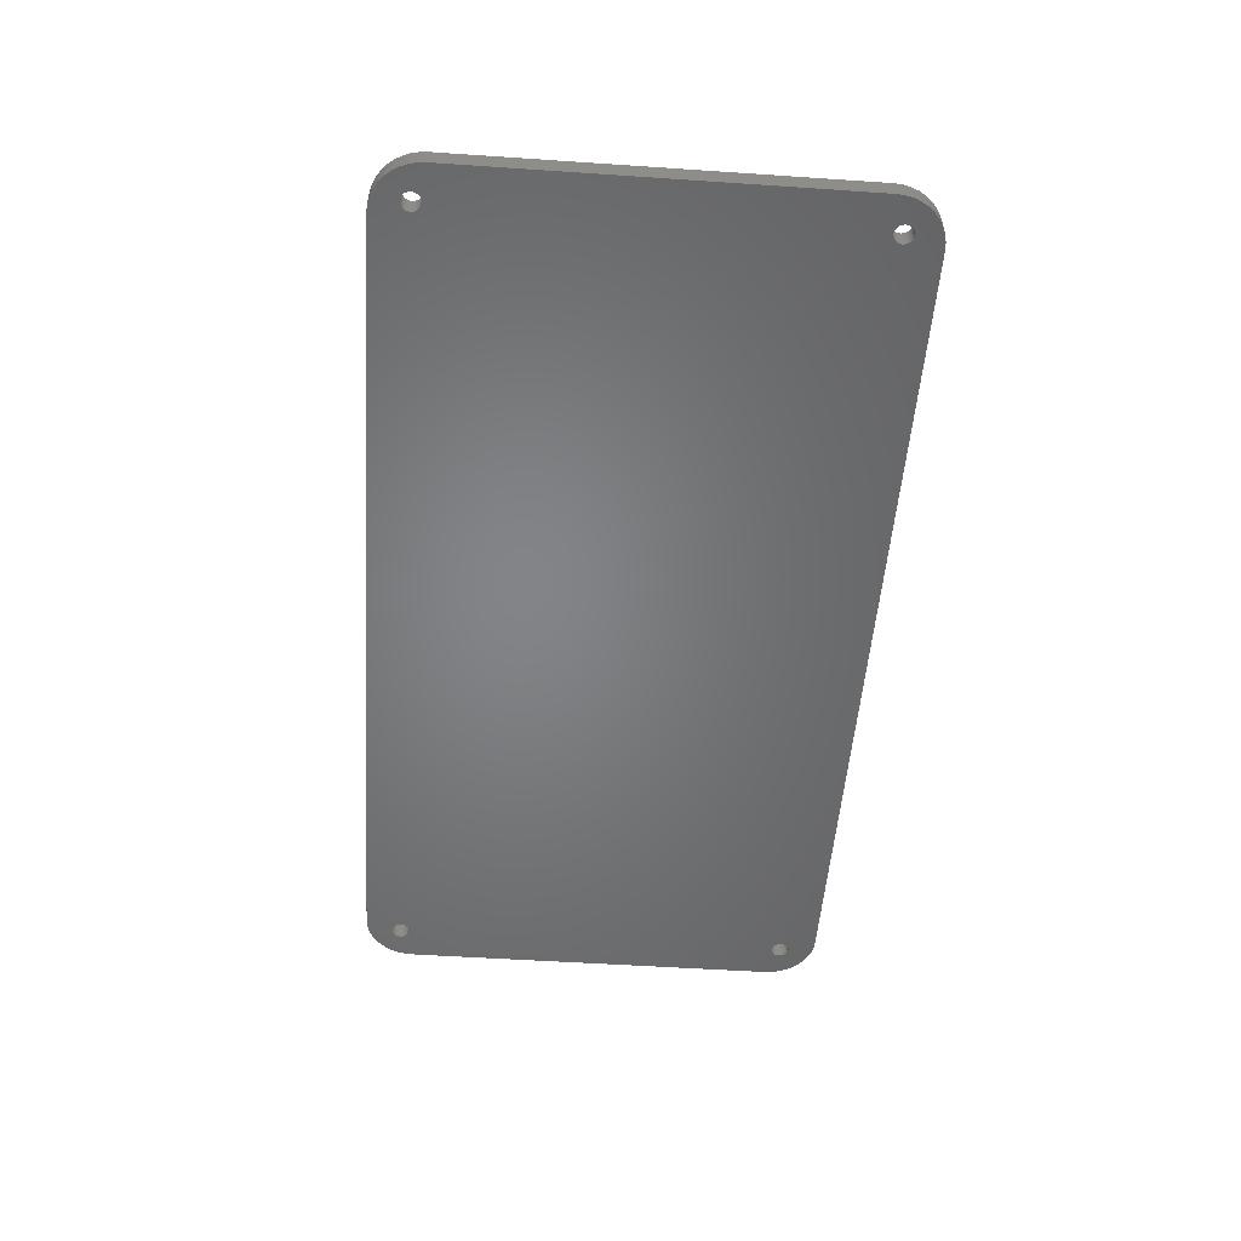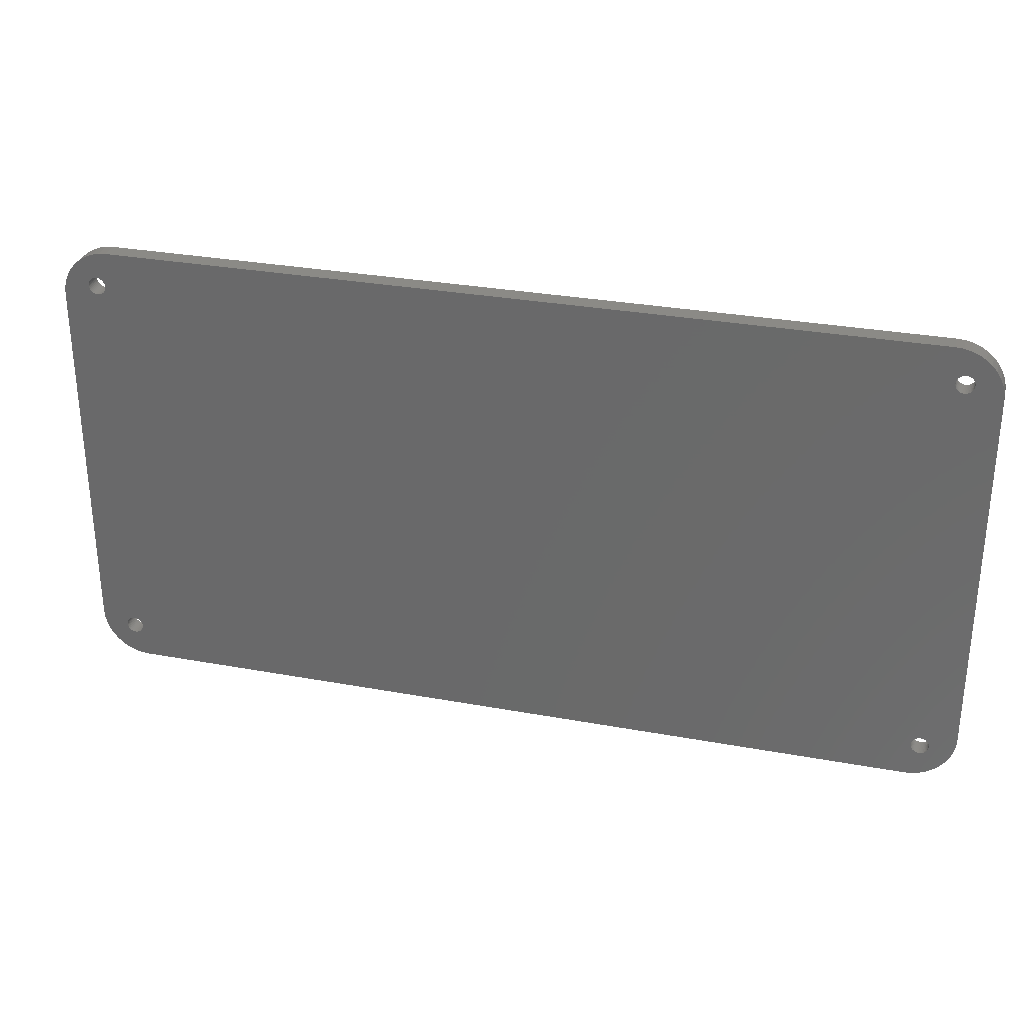
<metadata>
{"format":"stl","ext":"stl","renderer":"f3d","projection":"perspective","resolution":1024,"background":"white","views":[{"elev":-51.7,"azim":85.8,"up":"+Z"},{"elev":30.1,"azim":-165.0,"up":"+Y"}]}
</metadata>
<code>
# stl→obj: 408 verts, 828 faces
v 51.5 -21.1 2.1
v 51.5 21.1 0
v 51.5 21.1 2.1
v 51.5 -21.1 0
v 49.27 -25.47 0
v 49.92 -24.92 2.1
v 49.27 -25.47 2.1
v 49.92 -24.92 0
v -46.1 -26.5 0
v 46.1 -26.5 2.1
v -46.1 -26.5 2.1
v 46.1 -26.5 0
v -49.92 -24.92 0
v -50.47 -24.27 2.1
v -50.47 -24.27 0
v -49.92 -24.92 2.1
v -46.94 -26.43 0
v -46.94 -26.43 2.1
v -51.5 21.1 0
v -51.43 21.94 2.1
v -51.43 21.94 0
v -51.5 21.1 2.1
v 50.47 24.27 2.1
v 49.92 24.92 0
v 49.92 24.92 2.1
v 50.47 24.27 0
v 47.77 -26.24 0
v 48.55 -25.91 2.1
v 47.77 -26.24 2.1
v 48.55 -25.91 0
v 46.94 -26.43 2.1
v 46.94 -26.43 0
v -51.5 -21.1 0
v -51.5 -21.1 2.1
v -50.91 -23.55 2.1
v -50.91 -23.55 0
v -47.77 -26.24 0
v -47.77 -26.24 2.1
v -49.27 -25.47 0
v -48.55 -25.91 2.1
v -49.27 -25.47 2.1
v -48.55 -25.91 0
v -46.62 22.05 2.1
v 46.62 22.05 2.1
v -46.56 22.19 2.1
v 46.62 -22.05 2.1
v -46.52 -22.34 2.1
v -46.51 -22.5 2.1
v -46.56 -22.19 2.1
v -46.62 -22.05 2.1
v -46.7 21.91 2.1
v -46.7 -21.91 2.1
v -46.8 21.79 2.1
v -46.8 -21.79 2.1
v -46.92 21.69 2.1
v -46.92 -21.69 2.1
v -47.06 21.61 2.1
v -47.06 -21.61 2.1
v -47.2 21.55 2.1
v -47.2 -21.55 2.1
v -47.35 21.51 2.1
v -47.35 -21.51 2.1
v -47.51 21.5 2.1
v -47.51 -21.5 2.1
v -47.67 21.51 2.1
v -47.82 21.55 2.1
v -47.96 21.61 2.1
v -47.67 -21.51 2.1
v -48.1 21.69 2.1
v -47.82 -21.55 2.1
v -48.22 21.79 2.1
v -47.96 -21.61 2.1
v -48.32 21.91 2.1
v -48.1 -21.69 2.1
v -48.4 22.05 2.1
v -48.22 -21.79 2.1
v -48.46 22.19 2.1
v -48.32 -21.91 2.1
v -48.5 22.34 2.1
v -48.4 -22.05 2.1
v -48.51 22.5 2.1
v -51.43 -21.94 2.1
v 46.51 -22.5 2.1
v -46.52 -22.66 2.1
v -46.56 -22.81 2.1
v -46.62 -22.95 2.1
v -46.7 -23.09 2.1
v -46.8 -23.21 2.1
v -46.92 -23.31 2.1
v -47.06 -23.39 2.1
v -47.2 -23.45 2.1
v -47.35 -23.49 2.1
v -47.51 -23.5 2.1
v -47.67 -23.49 2.1
v -47.82 -23.45 2.1
v -47.96 -23.39 2.1
v -48.1 -23.31 2.1
v -48.22 -23.21 2.1
v -48.32 -23.09 2.1
v -48.4 -22.95 2.1
v -48.46 -22.81 2.1
v -48.5 -22.66 2.1
v -48.51 -22.5 2.1
v -48.46 -22.19 2.1
v -48.55 25.91 2.1
v -49.27 25.47 2.1
v -48.5 -22.34 2.1
v -49.92 24.92 2.1
v -51.24 -22.77 2.1
v -50.47 24.27 2.1
v -50.91 23.55 2.1
v -51.24 22.77 2.1
v 51.43 21.94 2.1
v 48.4 22.05 2.1
v 48.5 -22.34 2.1
v 48.51 -22.5 2.1
v 48.32 21.91 2.1
v 48.46 -22.19 2.1
v 48.22 21.79 2.1
v 48.4 -22.05 2.1
v 48.1 21.69 2.1
v 48.32 -21.91 2.1
v 47.96 21.61 2.1
v 48.22 -21.79 2.1
v 47.82 21.55 2.1
v 48.1 -21.69 2.1
v 47.67 21.51 2.1
v 47.96 -21.61 2.1
v 47.51 21.5 2.1
v 47.82 -21.55 2.1
v 47.67 -21.51 2.1
v 47.51 -21.5 2.1
v 47.35 21.51 2.1
v 47.35 -21.51 2.1
v 47.2 21.55 2.1
v 47.2 -21.55 2.1
v 47.06 21.61 2.1
v 47.06 -21.61 2.1
v 46.92 21.69 2.1
v 46.92 -21.69 2.1
v 46.8 21.79 2.1
v 46.8 -21.79 2.1
v 46.7 21.91 2.1
v 46.7 -21.91 2.1
v 46.52 22.34 2.1
v -46.52 22.34 2.1
v 46.56 22.19 2.1
v -46.51 22.5 2.1
v 46.51 22.5 2.1
v 46.56 -22.19 2.1
v 51.24 22.77 2.1
v 48.5 22.34 2.1
v 48.46 22.19 2.1
v 48.51 22.5 2.1
v 50.91 23.55 2.1
v 51.43 -21.94 2.1
v 48.46 22.81 2.1
v 51.24 -22.77 2.1
v 48.32 23.09 2.1
v 50.91 -23.55 2.1
v 48.1 23.31 2.1
v 49.27 25.47 2.1
v 48.5 -22.66 2.1
v 47.82 23.45 2.1
v 48.55 25.91 2.1
v 48.46 -22.81 2.1
v 50.47 -24.27 2.1
v 48.5 22.66 2.1
v 48.4 22.95 2.1
v 48.22 23.21 2.1
v 47.96 23.39 2.1
v 47.51 23.5 2.1
v 47.77 26.24 2.1
v 47.67 23.49 2.1
v 47.35 23.49 2.1
v 46.94 26.43 2.1
v 47.2 23.45 2.1
v 47.06 23.39 2.1
v 46.1 26.5 2.1
v 46.92 23.31 2.1
v 46.8 23.21 2.1
v 46.7 23.09 2.1
v 46.62 22.95 2.1
v 46.56 22.81 2.1
v 46.52 22.66 2.1
v 48.4 -22.95 2.1
v 48.32 -23.09 2.1
v 48.22 -23.21 2.1
v 48.1 -23.31 2.1
v 47.96 -23.39 2.1
v 47.82 -23.45 2.1
v 47.67 -23.49 2.1
v 47.51 -23.5 2.1
v 47.35 -23.49 2.1
v 47.2 -23.45 2.1
v 47.06 -23.39 2.1
v 46.92 -23.31 2.1
v 46.8 -23.21 2.1
v 46.7 -23.09 2.1
v 46.62 -22.95 2.1
v 46.56 -22.81 2.1
v 46.52 -22.66 2.1
v 46.52 -22.34 2.1
v -46.1 26.5 2.1
v -46.52 22.66 2.1
v -46.56 22.81 2.1
v -46.62 22.95 2.1
v -46.7 23.09 2.1
v -46.8 23.21 2.1
v -46.92 23.31 2.1
v -47.06 23.39 2.1
v -46.94 26.43 2.1
v -47.2 23.45 2.1
v -47.35 23.49 2.1
v -47.77 26.24 2.1
v -47.51 23.5 2.1
v -47.67 23.49 2.1
v -47.82 23.45 2.1
v -47.96 23.39 2.1
v -48.1 23.31 2.1
v -48.22 23.21 2.1
v -48.32 23.09 2.1
v -48.4 22.95 2.1
v -48.5 22.66 2.1
v -48.46 22.81 2.1
v 48.55 25.91 0
v 47.77 26.24 0
v -46.94 26.43 0
v -47.77 26.24 0
v 51.24 -22.77 0
v 50.91 -23.55 0
v 50.47 -24.27 0
v 51.43 -21.94 0
v -51.24 -22.77 0
v -46.62 -22.05 0
v 46.62 -22.05 0
v -46.56 -22.19 0
v 46.62 22.05 0
v -46.52 22.34 0
v -46.51 22.5 0
v -46.56 22.19 0
v -46.62 22.05 0
v -46.7 -21.91 0
v -46.7 21.91 0
v -46.8 -21.79 0
v -46.8 21.79 0
v -46.92 -21.69 0
v -46.92 21.69 0
v -47.06 -21.61 0
v -47.06 21.61 0
v -47.2 -21.55 0
v -47.2 21.55 0
v -47.35 -21.51 0
v -47.35 21.51 0
v -47.51 -21.5 0
v -47.51 21.5 0
v -47.67 -21.51 0
v -47.82 -21.55 0
v -47.96 -21.61 0
v -47.67 21.51 0
v -48.1 -21.69 0
v -47.82 21.55 0
v -48.22 -21.79 0
v -47.96 21.61 0
v -48.32 -21.91 0
v -48.1 21.69 0
v -48.4 -22.05 0
v -48.22 21.79 0
v -48.46 -22.19 0
v -48.32 21.91 0
v -48.5 -22.34 0
v -48.4 22.05 0
v -48.51 -22.5 0
v 46.51 22.5 0
v -46.1 26.5 0
v -46.52 22.66 0
v -46.56 22.81 0
v -46.62 22.95 0
v -46.7 23.09 0
v -46.8 23.21 0
v -46.92 23.31 0
v -47.06 23.39 0
v -47.2 23.45 0
v -47.35 23.49 0
v -47.51 23.5 0
v -48.55 25.91 0
v -47.67 23.49 0
v -47.82 23.45 0
v -49.27 25.47 0
v -47.96 23.39 0
v -48.1 23.31 0
v -49.92 24.92 0
v -48.22 23.21 0
v -48.32 23.09 0
v -50.47 24.27 0
v -48.4 22.95 0
v -48.46 22.81 0
v -50.91 23.55 0
v -48.5 22.66 0
v -48.51 22.5 0
v -48.46 22.19 0
v -48.5 22.34 0
v -51.24 22.77 0
v -51.43 -21.94 0
v 48.4 -22.05 0
v 48.5 22.34 0
v 48.51 22.5 0
v 48.32 -21.91 0
v 48.46 22.19 0
v 48.22 -21.79 0
v 48.4 22.05 0
v 48.1 -21.69 0
v 48.32 21.91 0
v 47.96 -21.61 0
v 48.22 21.79 0
v 47.82 -21.55 0
v 48.1 21.69 0
v 47.67 -21.51 0
v 47.96 21.61 0
v 47.51 -21.5 0
v 47.82 21.55 0
v 47.67 21.51 0
v 47.51 21.5 0
v 47.35 -21.51 0
v 47.35 21.51 0
v 47.2 -21.55 0
v 47.2 21.55 0
v 47.06 -21.61 0
v 47.06 21.61 0
v 46.92 -21.69 0
v 46.92 21.69 0
v 46.8 -21.79 0
v 46.8 21.79 0
v 46.7 -21.91 0
v 46.7 21.91 0
v 46.52 -22.34 0
v -46.52 -22.34 0
v 46.56 -22.19 0
v -46.51 -22.5 0
v 46.51 -22.5 0
v 46.56 22.19 0
v 48.5 -22.34 0
v 48.46 -22.19 0
v 48.51 -22.5 0
v 51.43 21.94 0
v 48.46 -22.81 0
v 51.24 22.77 0
v 48.32 -23.09 0
v 50.91 23.55 0
v 48.1 -23.31 0
v 48.5 22.66 0
v 47.82 -23.45 0
v 48.46 22.81 0
v 48.5 -22.66 0
v 48.4 -22.95 0
v 48.22 -23.21 0
v 47.96 -23.39 0
v 47.51 -23.5 0
v 47.67 -23.49 0
v 47.35 -23.49 0
v 47.2 -23.45 0
v 47.06 -23.39 0
v 46.92 -23.31 0
v 46.8 -23.21 0
v 46.7 -23.09 0
v 46.62 -22.95 0
v 46.56 -22.81 0
v 46.52 -22.66 0
v 48.4 22.95 0
v 48.32 23.09 0
v 48.22 23.21 0
v 48.1 23.31 0
v 49.27 25.47 0
v 47.96 23.39 0
v 47.82 23.45 0
v 47.67 23.49 0
v 47.51 23.5 0
v 47.35 23.49 0
v 46.94 26.43 0
v 47.2 23.45 0
v 47.06 23.39 0
v 46.1 26.5 0
v 46.92 23.31 0
v 46.8 23.21 0
v 46.7 23.09 0
v 46.62 22.95 0
v 46.56 22.81 0
v 46.52 22.66 0
v 46.52 22.34 0
v -46.52 -22.66 0
v -46.56 -22.81 0
v -46.62 -22.95 0
v -46.7 -23.09 0
v -46.8 -23.21 0
v -46.92 -23.31 0
v -47.06 -23.39 0
v -47.2 -23.45 0
v -47.35 -23.49 0
v -47.51 -23.5 0
v -47.67 -23.49 0
v -47.82 -23.45 0
v -47.96 -23.39 0
v -48.1 -23.31 0
v -48.22 -23.21 0
v -48.32 -23.09 0
v -48.4 -22.95 0
v -48.5 -22.66 0
v -48.46 -22.81 0
f 1 2 3
f 2 1 4
f 5 6 7
f 6 5 8
f 9 10 11
f 10 9 12
f 13 14 15
f 14 13 16
f 17 11 18
f 11 17 9
f 19 20 21
f 20 19 22
f 23 24 25
f 24 23 26
f 27 28 29
f 28 27 30
f 12 31 10
f 31 12 32
f 33 22 19
f 22 33 34
f 15 35 36
f 35 15 14
f 37 18 38
f 18 37 17
f 39 40 41
f 40 39 42
f 42 38 40
f 38 42 37
f 43 44 45
f 46 47 48
f 44 43 46
f 46 49 47
f 50 46 43
f 46 50 49
f 51 50 43
f 51 52 50
f 53 52 51
f 53 54 52
f 55 54 53
f 55 56 54
f 57 56 55
f 57 58 56
f 59 58 57
f 59 60 58
f 61 60 59
f 61 62 60
f 63 62 61
f 63 64 62
f 22 63 65
f 63 22 64
f 22 65 66
f 34 64 22
f 22 66 67
f 64 34 68
f 22 67 69
f 68 34 70
f 22 69 71
f 70 34 72
f 22 71 73
f 72 34 74
f 22 73 75
f 74 34 76
f 22 75 77
f 76 34 78
f 22 77 79
f 78 34 80
f 22 79 81
f 82 80 34
f 83 48 11
f 84 11 48
f 85 11 84
f 86 11 85
f 87 11 86
f 88 11 87
f 89 11 88
f 90 11 89
f 11 90 18
f 91 18 90
f 92 18 91
f 38 92 93
f 40 93 94
f 92 38 18
f 40 94 95
f 41 95 96
f 41 96 97
f 16 97 98
f 16 98 99
f 14 99 100
f 14 100 101
f 35 101 102
f 93 40 38
f 35 102 103
f 80 82 104
f 22 105 106
f 104 82 107
f 22 106 108
f 109 107 82
f 22 108 110
f 95 41 40
f 22 110 111
f 97 16 41
f 22 111 112
f 99 14 16
f 22 112 20
f 101 35 14
f 103 109 35
f 107 109 103
f 113 114 3
f 1 115 116
f 117 3 114
f 1 118 115
f 119 3 117
f 1 120 118
f 121 3 119
f 1 122 120
f 123 3 121
f 1 124 122
f 125 3 123
f 1 126 124
f 127 3 125
f 1 128 126
f 129 3 127
f 1 130 128
f 3 129 1
f 1 131 130
f 132 1 129
f 1 132 131
f 133 132 129
f 133 134 132
f 135 134 133
f 135 136 134
f 137 136 135
f 137 138 136
f 139 138 137
f 139 140 138
f 141 140 139
f 141 142 140
f 143 142 141
f 143 144 142
f 44 144 143
f 44 46 144
f 145 146 147
f 45 147 146
f 146 145 148
f 147 45 44
f 148 145 149
f 48 150 46
f 151 152 113
f 153 113 152
f 152 151 154
f 114 113 153
f 154 151 155
f 1 116 156
f 157 155 23
f 156 116 158
f 159 23 25
f 158 116 160
f 161 25 162
f 163 160 116
f 164 162 165
f 166 160 163
f 160 166 167
f 155 168 154
f 155 157 168
f 23 169 157
f 23 159 169
f 25 170 159
f 25 161 170
f 162 171 161
f 162 164 171
f 172 165 173
f 165 174 164
f 165 172 174
f 173 175 172
f 176 175 173
f 175 176 177
f 177 176 178
f 179 178 176
f 178 179 180
f 180 179 181
f 181 179 182
f 182 179 183
f 183 179 184
f 148 149 179
f 185 179 149
f 184 179 185
f 186 167 166
f 187 167 186
f 167 187 6
f 188 6 187
f 189 6 188
f 6 189 7
f 190 7 189
f 191 7 190
f 7 191 28
f 192 28 191
f 193 28 192
f 28 193 29
f 194 29 193
f 31 194 195
f 31 195 196
f 194 31 29
f 10 196 197
f 10 197 198
f 10 198 199
f 10 199 200
f 10 200 201
f 10 201 202
f 196 10 31
f 83 10 202
f 48 203 150
f 148 179 204
f 48 83 203
f 83 11 10
f 204 205 148
f 204 206 205
f 204 207 206
f 204 208 207
f 204 209 208
f 204 210 209
f 211 204 212
f 204 211 210
f 212 213 211
f 212 214 213
f 215 214 212
f 214 215 216
f 105 216 215
f 216 105 217
f 217 105 218
f 218 105 219
f 219 105 220
f 220 105 221
f 221 105 222
f 222 105 223
f 22 223 105
f 224 22 81
f 225 22 224
f 223 22 225
f 226 173 165
f 173 226 227
f 228 215 212
f 215 228 229
f 160 230 158
f 230 160 231
f 6 232 167
f 232 6 8
f 158 233 156
f 233 158 230
f 30 7 28
f 7 30 5
f 32 29 31
f 29 32 27
f 13 41 16
f 41 13 39
f 36 109 234
f 109 36 35
f 235 236 237
f 238 239 240
f 236 235 238
f 238 241 239
f 242 238 235
f 238 242 241
f 243 242 235
f 243 244 242
f 245 244 243
f 245 246 244
f 247 246 245
f 247 248 246
f 249 248 247
f 249 250 248
f 251 250 249
f 251 252 250
f 253 252 251
f 253 254 252
f 255 254 253
f 255 256 254
f 33 255 257
f 255 33 256
f 33 257 258
f 19 256 33
f 33 258 259
f 256 19 260
f 33 259 261
f 260 19 262
f 33 261 263
f 262 19 264
f 33 263 265
f 264 19 266
f 33 265 267
f 266 19 268
f 33 267 269
f 268 19 270
f 33 269 271
f 270 19 272
f 33 271 273
f 21 272 19
f 274 240 275
f 276 275 240
f 277 275 276
f 278 275 277
f 279 275 278
f 280 275 279
f 281 275 280
f 282 275 281
f 275 282 228
f 283 228 282
f 284 228 283
f 229 284 285
f 286 285 287
f 284 229 228
f 286 287 288
f 289 288 290
f 289 290 291
f 292 291 293
f 292 293 294
f 295 294 296
f 295 296 297
f 298 297 299
f 285 286 229
f 298 299 300
f 272 21 301
f 33 42 39
f 301 21 302
f 33 39 13
f 303 302 21
f 33 13 15
f 288 289 286
f 33 15 36
f 291 292 289
f 33 36 234
f 294 295 292
f 33 234 304
f 297 298 295
f 300 303 298
f 302 303 300
f 233 305 4
f 2 306 307
f 308 4 305
f 2 309 306
f 310 4 308
f 2 311 309
f 312 4 310
f 2 313 311
f 314 4 312
f 2 315 313
f 316 4 314
f 2 317 315
f 318 4 316
f 2 319 317
f 320 4 318
f 2 321 319
f 4 320 2
f 2 322 321
f 323 2 320
f 2 323 322
f 324 323 320
f 324 325 323
f 326 325 324
f 326 327 325
f 328 327 326
f 328 329 327
f 330 329 328
f 330 331 329
f 332 331 330
f 332 333 331
f 334 333 332
f 334 335 333
f 236 335 334
f 236 238 335
f 336 337 338
f 237 338 337
f 337 336 339
f 338 237 236
f 339 336 340
f 240 341 238
f 230 342 233
f 343 233 342
f 342 230 344
f 305 233 343
f 344 230 231
f 2 307 345
f 346 231 232
f 345 307 347
f 348 232 8
f 347 307 349
f 350 8 5
f 351 349 307
f 352 5 30
f 353 349 351
f 349 353 26
f 231 354 344
f 231 346 354
f 232 355 346
f 232 348 355
f 8 356 348
f 8 350 356
f 5 357 350
f 5 352 357
f 358 30 27
f 30 359 352
f 30 358 359
f 27 360 358
f 32 360 27
f 360 32 361
f 361 32 362
f 12 362 32
f 362 12 363
f 363 12 364
f 364 12 365
f 365 12 366
f 366 12 367
f 339 340 12
f 368 12 340
f 367 12 368
f 369 26 353
f 370 26 369
f 26 370 24
f 371 24 370
f 372 24 371
f 24 372 373
f 374 373 372
f 375 373 374
f 373 375 226
f 376 226 375
f 377 226 376
f 226 377 227
f 378 227 377
f 379 378 380
f 379 380 381
f 378 379 227
f 382 381 383
f 382 383 384
f 382 384 385
f 382 385 386
f 382 386 387
f 382 387 388
f 381 382 379
f 274 382 388
f 240 389 341
f 339 12 9
f 240 274 389
f 274 275 382
f 9 390 339
f 9 391 390
f 9 392 391
f 9 393 392
f 9 394 393
f 9 395 394
f 396 9 17
f 9 396 395
f 17 397 396
f 17 398 397
f 37 398 17
f 398 37 399
f 42 399 37
f 399 42 400
f 400 42 401
f 401 42 402
f 402 42 403
f 403 42 404
f 404 42 405
f 405 42 406
f 33 406 42
f 407 33 273
f 408 33 407
f 406 33 408
f 382 204 179
f 204 382 275
f 379 179 176
f 179 379 382
f 24 162 25
f 162 24 373
f 151 349 155
f 349 151 347
f 3 345 113
f 345 3 2
f 167 231 160
f 231 167 232
f 156 4 1
f 4 156 233
f 234 82 304
f 82 234 109
f 304 34 33
f 34 304 82
f 289 108 106
f 108 289 292
f 275 212 204
f 212 275 228
f 227 176 173
f 176 227 379
f 373 165 162
f 165 373 226
f 155 26 23
f 26 155 349
f 113 347 151
f 347 113 345
f 286 106 105
f 106 286 289
f 229 105 215
f 105 229 286
f 295 108 292
f 108 295 110
f 21 112 303
f 112 21 20
f 303 111 298
f 111 303 112
f 298 110 295
f 110 298 111
f 369 159 370
f 159 369 169
f 370 170 371
f 170 370 159
f 375 171 164
f 171 375 374
f 380 175 177
f 175 380 378
f 183 385 182
f 385 183 386
f 306 154 307
f 154 306 152
f 321 127 125
f 127 321 322
f 372 170 161
f 170 372 371
f 377 174 172
f 174 377 376
f 374 161 171
f 161 374 372
f 185 387 184
f 387 185 388
f 182 384 181
f 384 182 385
f 381 177 178
f 177 381 380
f 378 172 175
f 172 378 377
f 307 168 351
f 168 307 154
f 331 141 139
f 141 331 333
f 143 238 44
f 238 143 335
f 353 169 369
f 169 353 157
f 376 164 174
f 164 376 375
f 149 388 185
f 388 149 274
f 184 386 183
f 386 184 387
f 383 178 180
f 178 383 381
f 384 180 181
f 180 384 383
f 322 129 127
f 129 322 323
f 44 341 147
f 341 44 238
f 141 335 143
f 335 141 333
f 319 125 123
f 125 319 321
f 351 157 353
f 157 351 168
f 311 153 309
f 153 311 114
f 309 152 306
f 152 309 153
f 315 117 313
f 117 315 119
f 313 114 311
f 114 313 117
f 325 135 133
f 135 325 327
f 145 274 149
f 274 145 389
f 315 121 119
f 121 315 317
f 317 123 121
f 123 317 319
f 327 137 135
f 137 327 329
f 323 133 129
f 133 323 325
f 147 389 145
f 389 147 341
f 329 139 137
f 139 329 331
f 240 205 276
f 205 240 148
f 287 216 217
f 216 287 285
f 254 63 61
f 63 254 256
f 281 209 210
f 209 281 280
f 222 293 221
f 293 222 294
f 290 218 219
f 218 290 288
f 246 51 244
f 51 246 53
f 278 208 279
f 208 278 207
f 276 206 277
f 206 276 205
f 279 209 280
f 209 279 208
f 283 211 213
f 211 283 282
f 282 210 211
f 210 282 281
f 224 297 225
f 297 224 299
f 223 294 222
f 294 223 296
f 81 299 224
f 299 81 300
f 288 217 218
f 217 288 287
f 252 61 59
f 61 252 254
f 264 69 67
f 69 264 266
f 260 66 65
f 66 260 262
f 71 270 73
f 270 71 268
f 277 207 278
f 207 277 206
f 284 213 214
f 213 284 283
f 285 214 216
f 214 285 284
f 225 296 223
f 296 225 297
f 79 300 81
f 300 79 302
f 291 219 220
f 219 291 290
f 293 220 221
f 220 293 291
f 239 148 240
f 148 239 146
f 250 59 57
f 59 250 252
f 248 57 55
f 57 248 250
f 242 45 241
f 45 242 43
f 244 43 242
f 43 244 51
f 241 146 239
f 146 241 45
f 262 67 66
f 67 262 264
f 256 65 63
f 65 256 260
f 266 71 69
f 71 266 268
f 73 272 75
f 272 73 270
f 77 302 79
f 302 77 301
f 246 55 53
f 55 246 248
f 75 301 77
f 301 75 272
f 243 54 245
f 54 243 52
f 251 58 60
f 58 251 249
f 259 70 72
f 70 259 258
f 107 269 104
f 269 107 271
f 247 54 56
f 54 247 245
f 255 62 64
f 62 255 253
f 249 56 58
f 56 249 247
f 102 273 103
f 273 102 407
f 80 265 78
f 265 80 267
f 258 68 70
f 68 258 257
f 78 263 76
f 263 78 265
f 339 47 337
f 47 339 48
f 392 85 391
f 85 392 86
f 402 97 96
f 97 402 403
f 98 405 99
f 405 98 404
f 395 90 89
f 90 395 396
f 257 64 68
f 64 257 255
f 253 60 62
f 60 253 251
f 103 271 107
f 271 103 273
f 104 267 80
f 267 104 269
f 263 74 76
f 74 263 261
f 261 72 74
f 72 261 259
f 391 84 390
f 84 391 85
f 393 86 392
f 86 393 87
f 398 93 92
f 93 398 399
f 99 406 100
f 406 99 405
f 403 98 97
f 98 403 404
f 397 92 91
f 92 397 398
f 396 91 90
f 91 396 397
f 235 52 243
f 52 235 50
f 237 50 235
f 50 237 49
f 337 49 237
f 49 337 47
f 390 48 339
f 48 390 84
f 400 95 94
f 95 400 401
f 101 407 102
f 407 101 408
f 394 87 393
f 87 394 88
f 401 96 95
f 96 401 402
f 100 408 101
f 408 100 406
f 394 89 88
f 89 394 395
f 399 94 93
f 94 399 400
f 344 115 342
f 115 344 116
f 83 336 203
f 336 83 340
f 324 132 134
f 132 324 320
f 312 124 126
f 124 312 310
f 144 332 142
f 332 144 334
f 328 136 138
f 136 328 326
f 305 122 308
f 122 305 120
f 308 124 310
f 124 308 122
f 316 128 130
f 128 316 314
f 318 130 131
f 130 318 316
f 314 126 128
f 126 314 312
f 150 236 46
f 236 150 338
f 46 334 144
f 334 46 236
f 203 338 150
f 338 203 336
f 332 140 142
f 140 332 330
f 326 134 136
f 134 326 324
f 348 186 355
f 186 348 187
f 355 166 346
f 166 355 186
f 354 116 344
f 116 354 163
f 361 196 195
f 196 361 362
f 360 195 194
f 195 360 361
f 199 366 200
f 366 199 365
f 198 365 199
f 365 198 364
f 343 120 305
f 120 343 118
f 342 118 343
f 118 342 115
f 320 131 132
f 131 320 318
f 359 193 192
f 193 359 358
f 357 191 190
f 191 357 352
f 350 190 189
f 190 350 357
f 356 187 348
f 187 356 188
f 356 189 188
f 189 356 350
f 363 198 197
f 198 363 364
f 362 197 196
f 197 362 363
f 358 194 193
f 194 358 360
f 200 367 201
f 367 200 366
f 202 340 83
f 340 202 368
f 330 138 140
f 138 330 328
f 352 192 191
f 192 352 359
f 346 163 354
f 163 346 166
f 201 368 202
f 368 201 367

</code>
